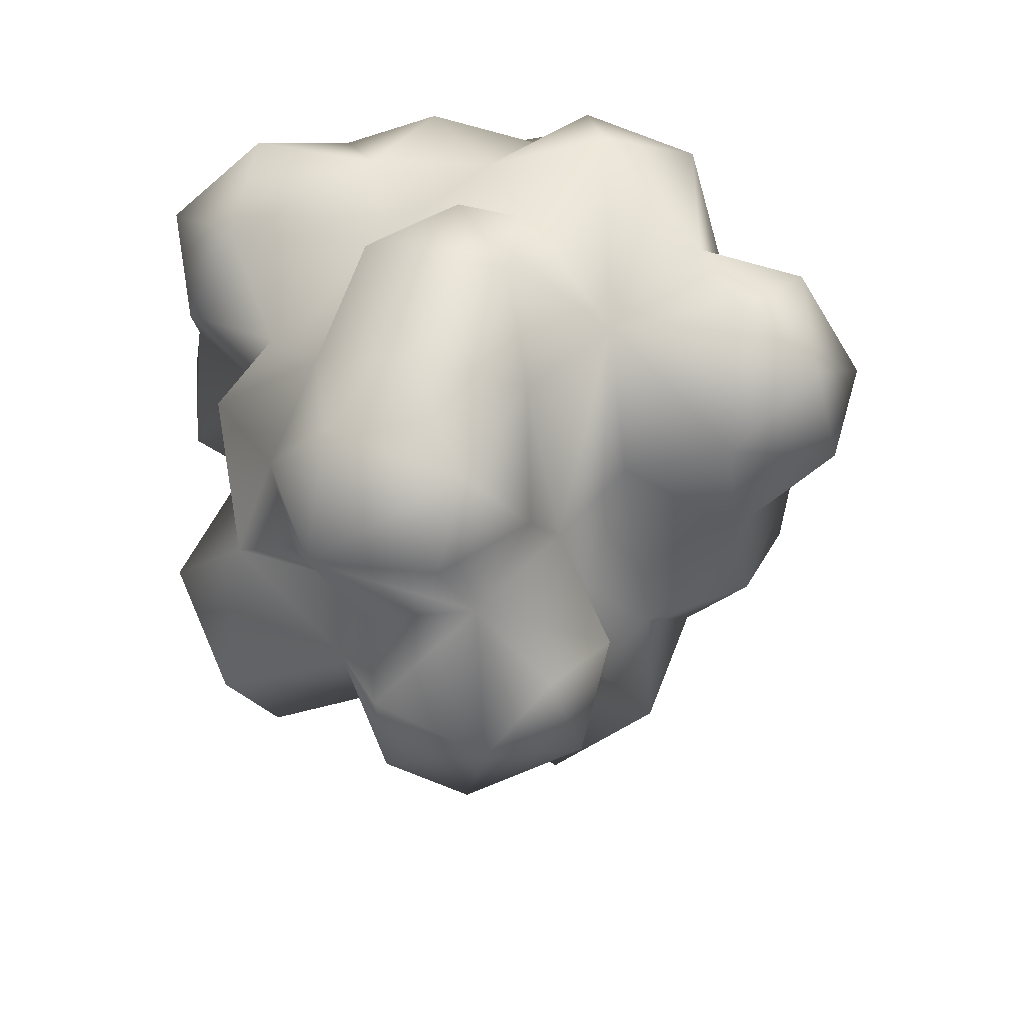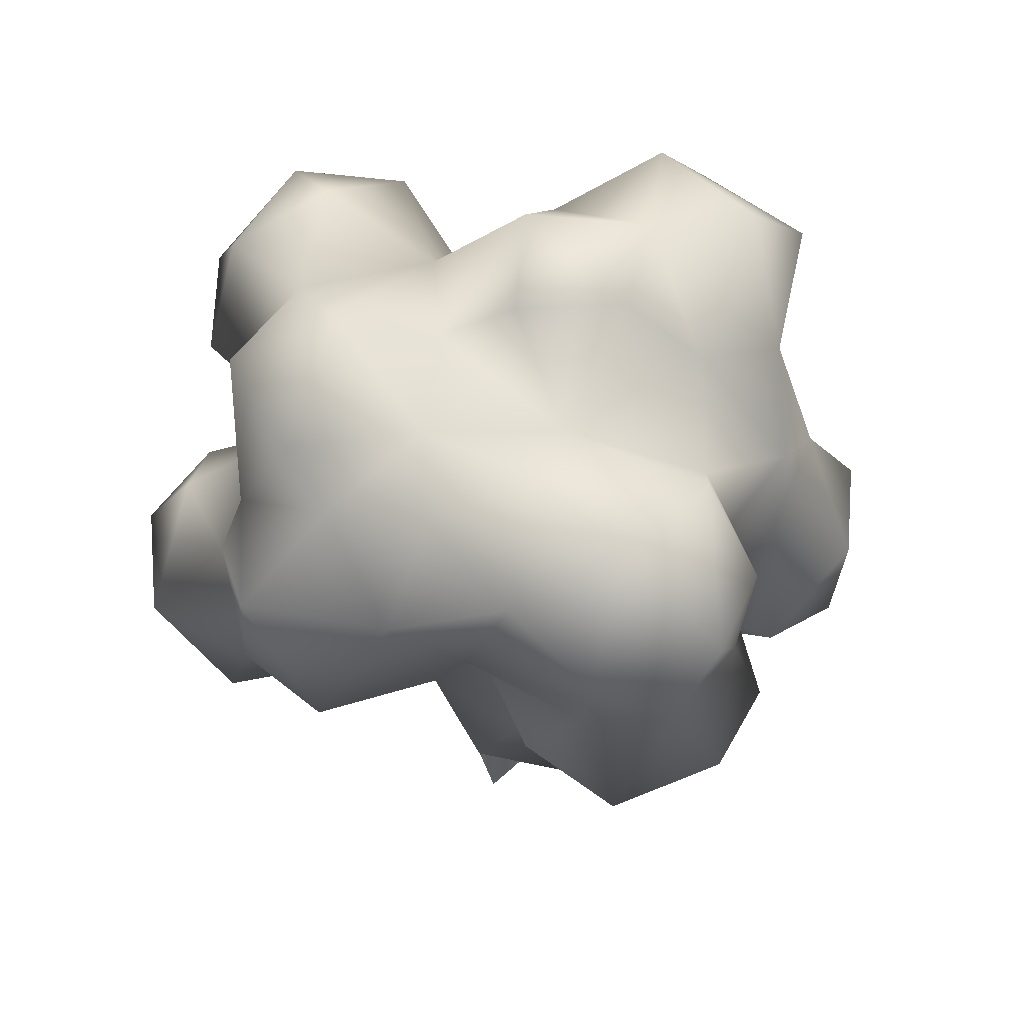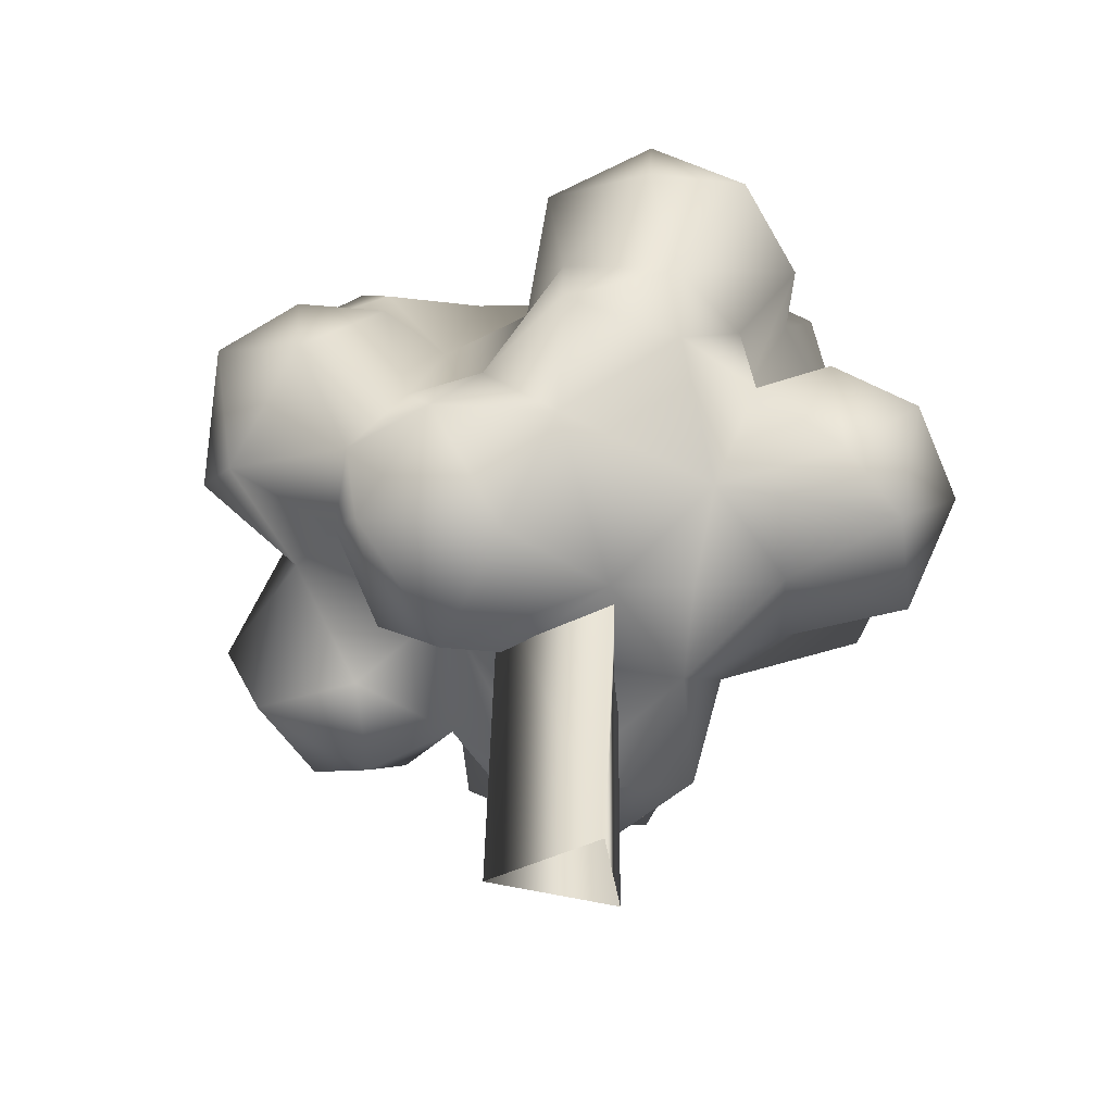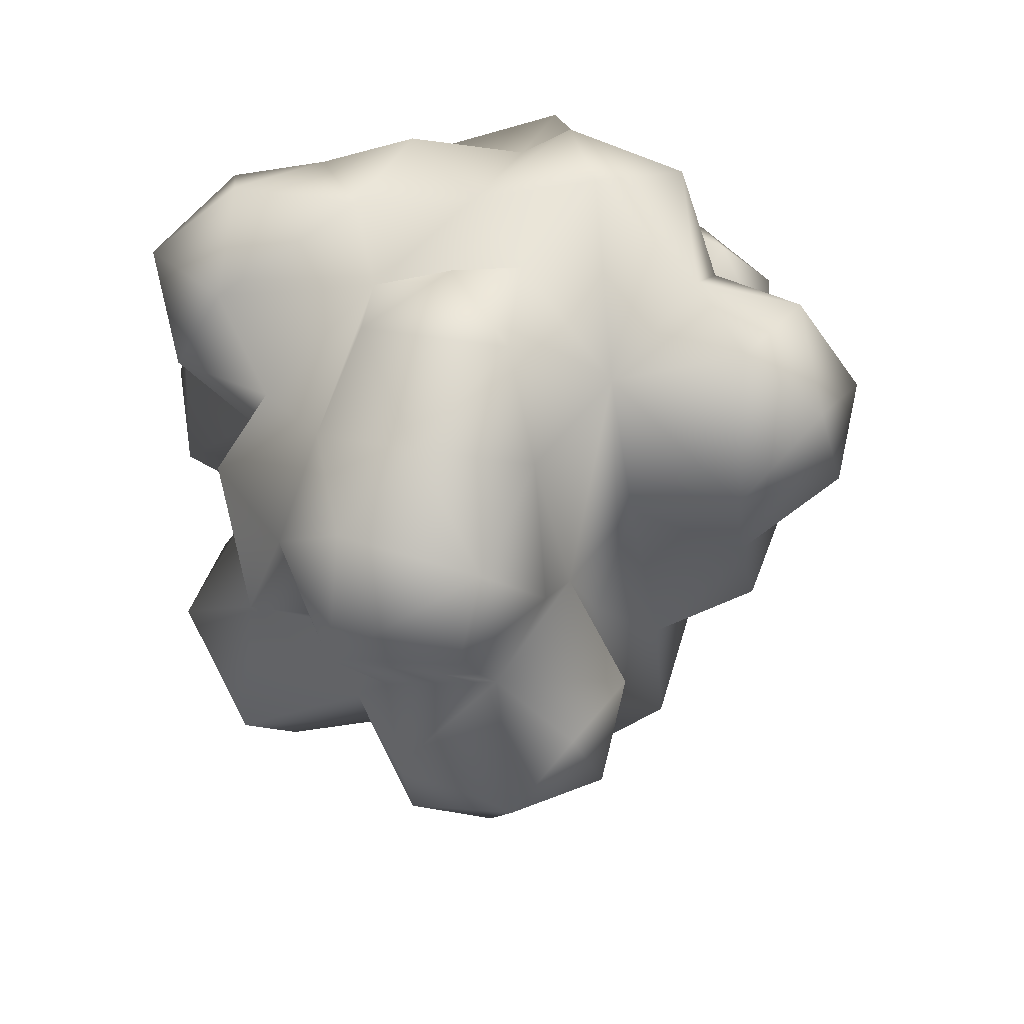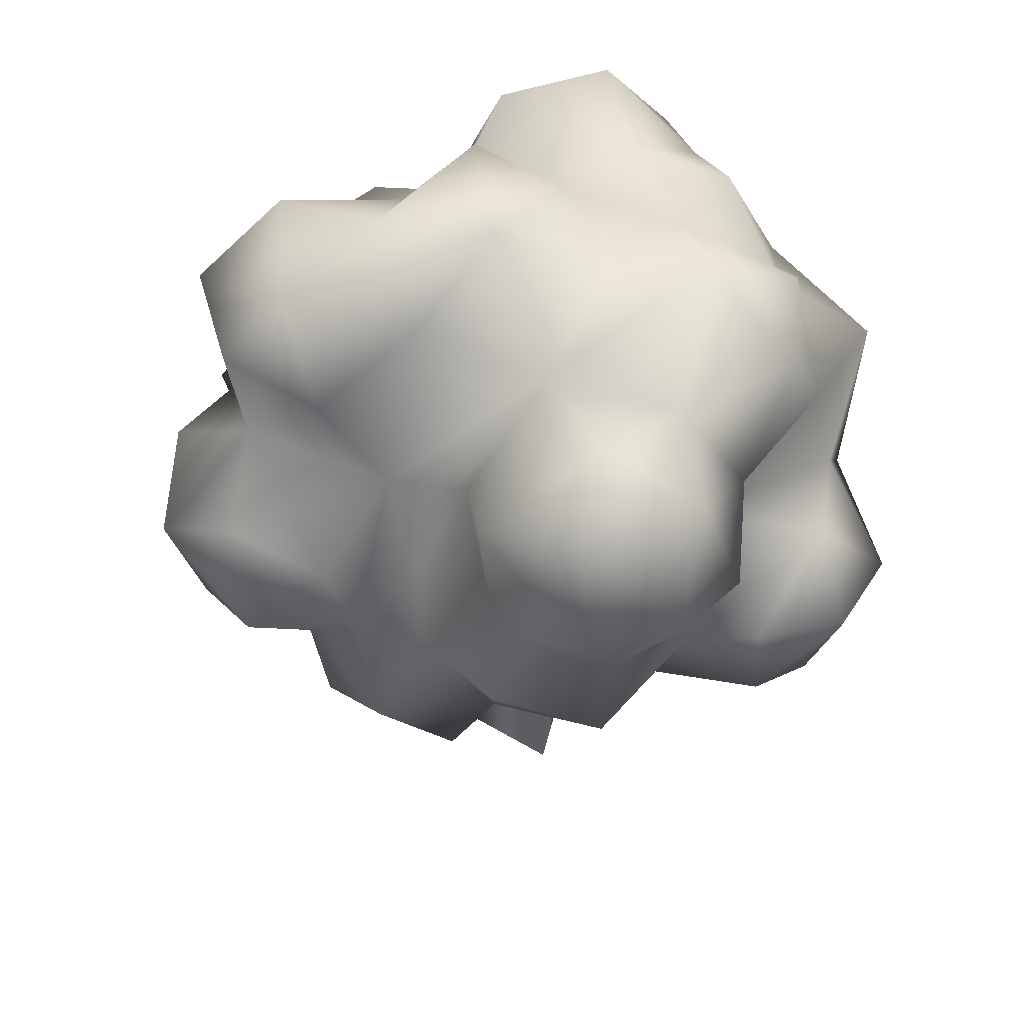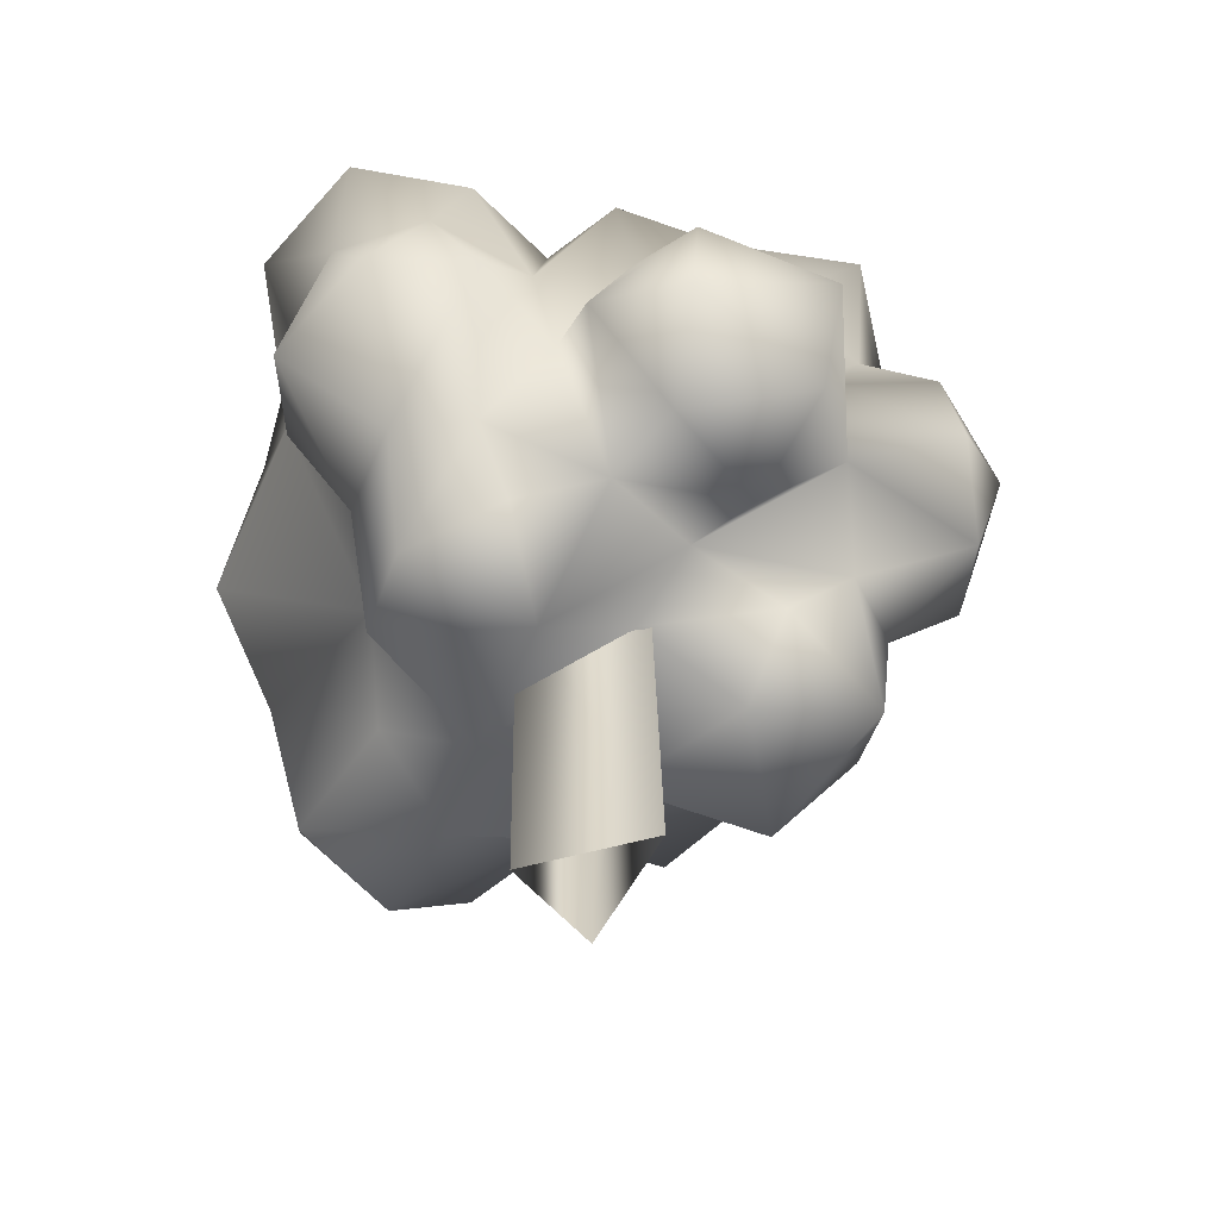
<metadata>
{"format":"obj","ext":"obj","renderer":"f3d","projection":"perspective","resolution":1024,"background":"white","views":[{"elev":55.7,"azim":-1.8,"up":"+Y"},{"elev":50.8,"azim":-150.2,"up":"+Y"},{"elev":-51.2,"azim":59.3,"up":"+Y"},{"elev":67.3,"azim":-5.8,"up":"+Y"},{"elev":52.3,"azim":64.7,"up":"+Y"},{"elev":-59.7,"azim":-86.6,"up":"+Y"}]}
</metadata>
<code>
g Tree4
v 0.1233 0.1902 0.3498
v 0.05811 0.2619 0.2202
v 0.114 0.03428 0.3027
v -0.05903 0.3229 0.3768
v 0.01472 0.4109 0.2983
v 0.01531 0.5027 0.1459
v 0.1336 0.4563 0.01251
v 0.1049 0.09374 0.2035
v 0.1525 0.3021 0.1402
v 0.2879 0.3985 0.1845
v 0.3091 0.1965 0.1725
v 0.4477 0.2893 0.1157
v 0.3091 0.5055 0.01722
v 0.2668 0.4574 -0.1224
v 0.1365 0.5678 -0.2313
v 0.02685 0.5083 -0.1429
v -0.007339 0.6057 0.02295
v -0.06873 0.577 -0.1104
v -0.0253 0.4725 -0.2762
v 0.4059 0.4401 -0.08353
v 0.4104 0.4429 0.0853
v 0.4909 0.3121 -0.01482
v -0.1731 0.4509 -0.1669
v 0.2677 0.4689 -0.2916
v 0.1211 0.4622 -0.3792
v 0.3135 0.3235 -0.2023
v 0.2088 0.3019 -0.3794
v 0.05532 0.3859 -0.3946
v 0.2562 0.2081 -0.1638
v 0.1178 0.2818 -0.5177
v -0.07737 0.2979 -0.4656
v 0.005426 0.1175 -0.5202
v 0.4276 0.2682 -0.1375
v 0.1692 0.0693 -0.4632
v 0.2439 0.1888 -0.3925
v 0.347 0.03728 -0.4408
v -0.04201 -0.04635 -0.2988
v -0.1694 0.2324 -0.4175
v 0.103 -0.09689 -0.3005
v 0.2415 -0.1082 -0.4167
v 0.23 -0.155 -0.2191
v 0.3717 -0.1174 -0.3122
v 0.4336 0.0678 -0.3196
v 0.3517 0.1893 -0.3201
v 0.4155 0.09061 -0.189
v 0.3537 0.05165 -0.105
v 0.4003 -0.06815 -0.2086
v 0.2801 -0.09942 -0.07745
v 0.4037 -0.005037 0.05005
v 0.2603 -0.07143 0.1529
v 0.1348 -0.2053 -0.001317
v 0.1832 -0.261 0.1885
v -0.01646 -0.2766 0.1661
v 0.05477 -0.19 0.3347
v -0.06711 -0.1602 0.03577
v 0.05738 -0.2184 -0.1649
v -0.1535 -0.2951 -0.07508
v -0.1066 -0.2079 -0.2854
v 0.1949 -0.08874 0.3068
v 0.1994 -0.218 -0.09109
v 0.3352 0.07152 0.1908
v 0.408 0.1519 0.05363
v 0.364 0.1509 -0.07742
v 0.04414 -0.04022 0.3524
v -0.1878 -0.0485 -0.3087
v -0.3305 -0.1157 -0.2445
v -0.2246 -0.2299 -0.2363
v -0.382 -0.0006238 -0.3858
v -0.4866 0.0346 -0.2724
v -0.4357 0.1832 -0.3235
v -0.4607 0.2049 -0.1999
v -0.4846 0.3442 -0.3097
v -0.3622 0.327 -0.4348
v -0.3524 0.4795 -0.3224
v -0.2306 0.3804 -0.4117
v -0.1887 0.4829 -0.2797
v -0.3854 0.4634 -0.1651
v -0.3369 0.3545 -0.06253
v -0.267 0.4446 0.04638
v -0.4609 0.3058 -0.1495
v -0.1935 0.5823 -0.03512
v -0.48 0.02636 -0.13
v -0.3288 -0.1008 -0.137
v -0.3283 0.1717 -0.3875
v -0.136 0.09674 -0.318
v -0.2453 0.05319 -0.3904
v -0.007339 0.6057 0.02295
v -0.2772 -0.2084 -0.1015
v -0.101 0.4529 -0.3928
v -0.3314 0.3818 0.1709
v -0.267 0.4446 0.04638
v -0.2472 0.5414 0.2349
v -0.411 0.3356 0.03309
v -0.3369 0.3545 -0.06253
v -0.2752 0.4191 0.3562
v -0.07076 0.524 0.3024
v -0.1394 0.5572 0.1341
v -0.1935 0.5823 -0.03512
v -0.389 0.2027 0.1906
v -0.4026 0.1667 0.0556
v -0.4909 0.06531 0.1362
v -0.4207 0.02985 0.3072
v -0.2519 0.1023 0.3029
v -0.3646 0.2332 -0.07724
v -0.3594 0.02733 -0.04418
v -0.439 -0.02427 -0.0008948
v -0.2575 -0.1306 0.0181
v -0.3288 -0.1008 -0.137
v -0.48 0.02636 -0.13
v -0.3577 -0.161 0.09745
v -0.4607 0.2049 -0.1999
v -0.2269 -0.1547 0.1875
v -0.1203 -0.05832 0.1075
v -0.1969 -0.004722 0.3072
v -0.06676 -0.0661 0.31
v -0.09685 -0.1853 0.2205
v -0.3593 -0.1278 0.2744
v -0.4788 -0.07122 0.1267
v -0.1535 -0.2951 -0.07508
v -0.0785 -0.02243 0.4679
v -0.1886 0.06693 0.4626
v -0.05286 0.1865 0.5202
v 0.08202 0.07839 0.4546
v 0.03811 0.2445 0.4459
v -0.1994 0.2009 0.4416
v -0.2071 0.252 0.3408
v -0.1083 0.4279 0.3841
v -0.3049 0.2671 0.2345
v -0.2179 0.1749 0.234
v 0.1906 0.0457 0.2284
v -0.4609 0.3058 -0.1495
v -0.3854 0.4634 -0.1651
v -0.2772 -0.2084 -0.1015
v -0.06874 -0.01542 0.05258
v -0.06702 -0.6043 0.06485
v -0.028 -0.01882 -0.1163
v 0.07351 -0.6057 -0.02376
v 0.1281 -0.01641 -0.02246
v -0.02557 -0.5969 -0.1073
g Tree4_0
f 3 2 1
f 2 4 1
f 5 4 2
f 6 5 2
f 6 2 7
f 3 8 2
f 2 8 9
f 7 2 9
f 7 9 10
f 9 11 10
f 12 10 11
f 13 7 10
f 7 13 14
f 15 7 14
f 7 15 16
f 16 17 7
f 6 7 17
f 18 17 16
f 16 15 19
f 14 13 20
f 10 12 21
f 20 13 21
f 21 13 10
f 20 21 22
f 21 12 22
f 23 18 16
f 16 19 23
f 24 15 14
f 15 25 19
f 15 24 25
f 14 26 24
f 26 14 20
f 26 27 24
f 24 27 25
f 25 27 28
f 19 25 28
f 29 27 26
f 30 28 27
f 28 30 31
f 30 32 31
f 29 26 33
f 33 26 20
f 33 20 22
f 32 30 34
f 35 34 30
f 27 35 30
f 29 35 27
f 35 36 34
f 37 32 34
f 32 37 38
f 38 31 32
f 34 39 37
f 40 39 34
f 34 36 40
f 40 41 39
f 40 42 41
f 36 42 40
f 42 36 43
f 43 36 44
f 35 44 36
f 29 44 35
f 29 45 44
f 44 45 43
f 29 46 45
f 45 46 47
f 47 43 45
f 42 43 47
f 46 48 47
f 48 41 42
f 42 47 48
f 49 48 46
f 48 49 50
f 50 51 48
f 52 51 50
f 51 52 53
f 54 53 52
f 51 53 55
f 55 56 51
f 55 57 56
f 56 57 58
f 59 54 52
f 50 59 52
f 56 58 37
f 60 51 56
f 51 60 48
f 37 39 56
f 56 39 41
f 41 48 60
f 41 60 56
f 61 50 49
f 61 49 62
f 63 62 49
f 33 62 63
f 29 33 63
f 59 64 54
f 62 33 22
f 65 37 58
f 65 58 66
f 66 58 67
f 68 65 66
f 68 66 69
f 68 69 70
f 70 69 71
f 71 72 70
f 73 70 72
f 73 72 74
f 73 74 75
f 74 76 75
f 77 76 74
f 74 72 77
f 76 77 23
f 77 78 23
f 78 79 23
f 72 80 77
f 80 72 71
f 81 23 79
f 82 71 69
f 69 66 82
f 66 83 82
f 75 38 73
f 73 38 84
f 84 38 85
f 85 86 84
f 85 38 37
f 65 86 85
f 85 37 65
f 83 66 67
f 81 18 23
f 81 87 18
f 86 68 84
f 86 65 68
f 70 84 68
f 73 84 70
f 67 88 83
f 67 57 88
f 67 58 57
f 75 31 38
f 89 31 75
f 31 89 28
f 76 89 75
f 28 89 19
f 76 19 89
f 23 19 76
f 92 91 90
f 93 90 91
f 94 93 91
f 95 92 90
f 95 96 92
f 92 97 91
f 97 92 96
f 6 97 96
f 91 97 98
f 97 17 98
f 6 17 97
f 93 99 90
f 100 99 93
f 99 100 101
f 99 101 102
f 99 102 103
f 93 104 100
f 94 104 93
f 104 105 100
f 105 106 100
f 100 106 101
f 105 107 106
f 105 108 107
f 109 108 105
f 109 105 104
f 107 110 106
f 104 111 109
f 110 107 112
f 113 112 107
f 114 112 113
f 103 102 114
f 113 115 114
f 113 116 115
f 114 102 117
f 110 112 117
f 117 112 114
f 102 118 117
f 110 117 118
f 106 110 118
f 107 119 113
f 114 115 120
f 114 120 121
f 121 120 122
f 120 115 64
f 64 123 120
f 120 123 122
f 115 116 54
f 115 54 64
f 55 116 113
f 55 113 119
f 121 103 114
f 101 118 102
f 116 53 54
f 55 53 116
f 124 122 123
f 123 1 124
f 1 4 124
f 124 4 122
f 122 4 125
f 125 121 122
f 125 103 121
f 4 126 125
f 126 103 125
f 95 126 4
f 95 4 127
f 128 126 95
f 129 126 128
f 129 103 126
f 3 1 123
f 99 129 128
f 103 129 99
f 4 5 127
f 127 96 95
f 96 127 5
f 6 96 5
f 95 90 128
f 99 128 90
f 130 3 59
f 59 50 130
f 50 61 130
f 11 130 61
f 11 9 130
f 11 61 62
f 62 12 11
f 12 62 22
f 3 64 59
f 123 64 3
f 8 130 9
f 130 8 3
f 132 131 94
f 131 104 94
f 131 111 104
f 119 107 133
f 108 133 107
f 106 118 101
f 46 29 63
f 49 46 63
f 136 135 134
f 137 134 135
f 137 136 138
f 137 138 134
f 137 139 136
f 136 139 135

</code>
